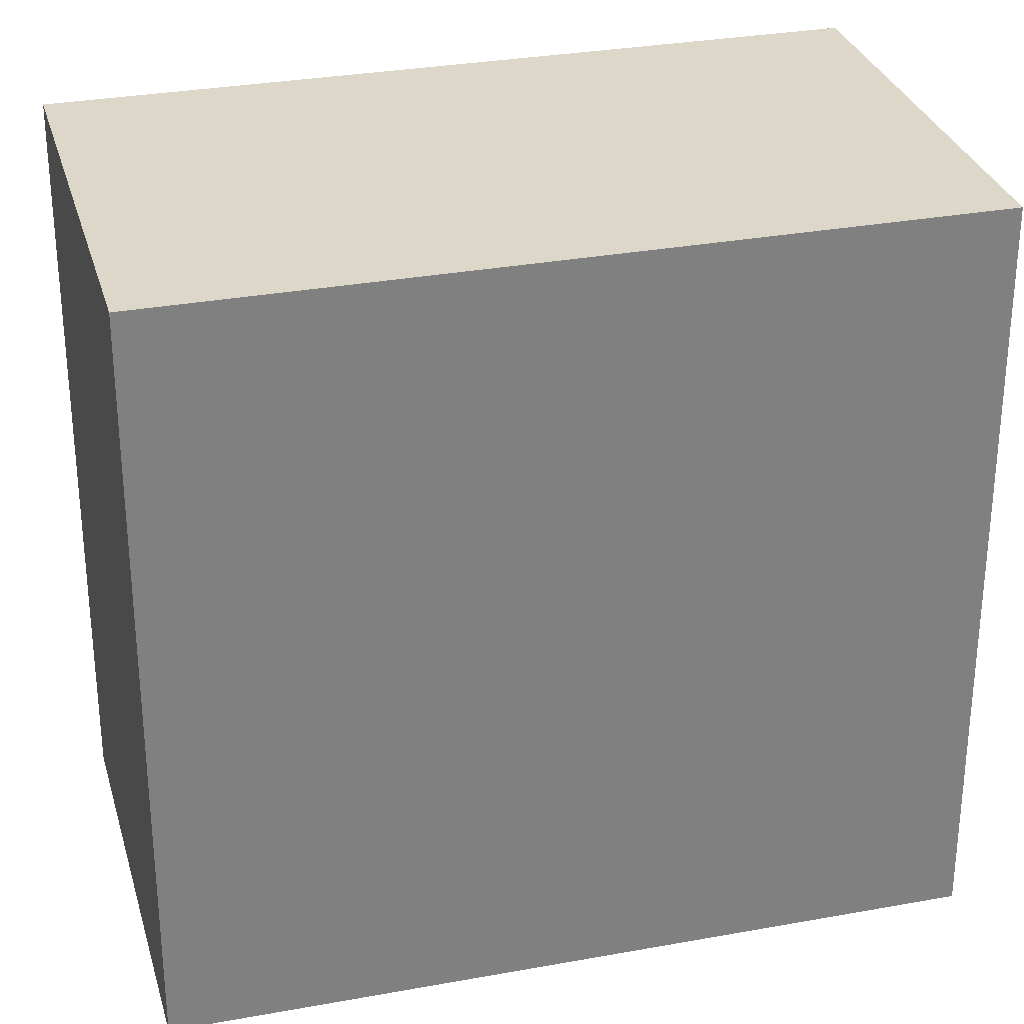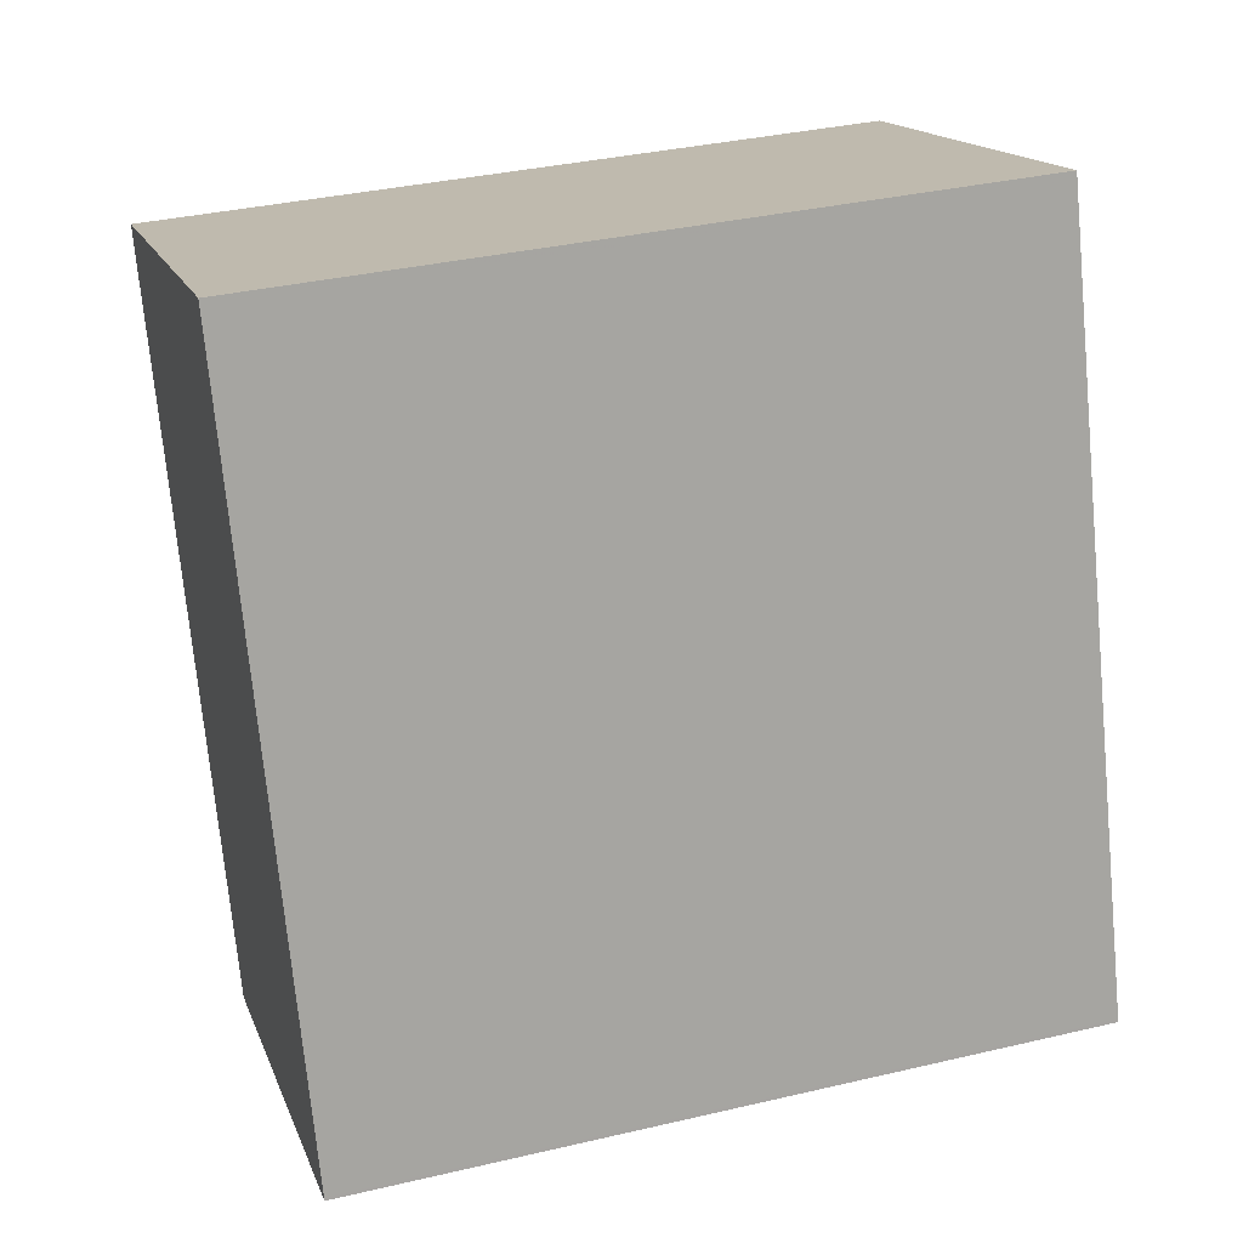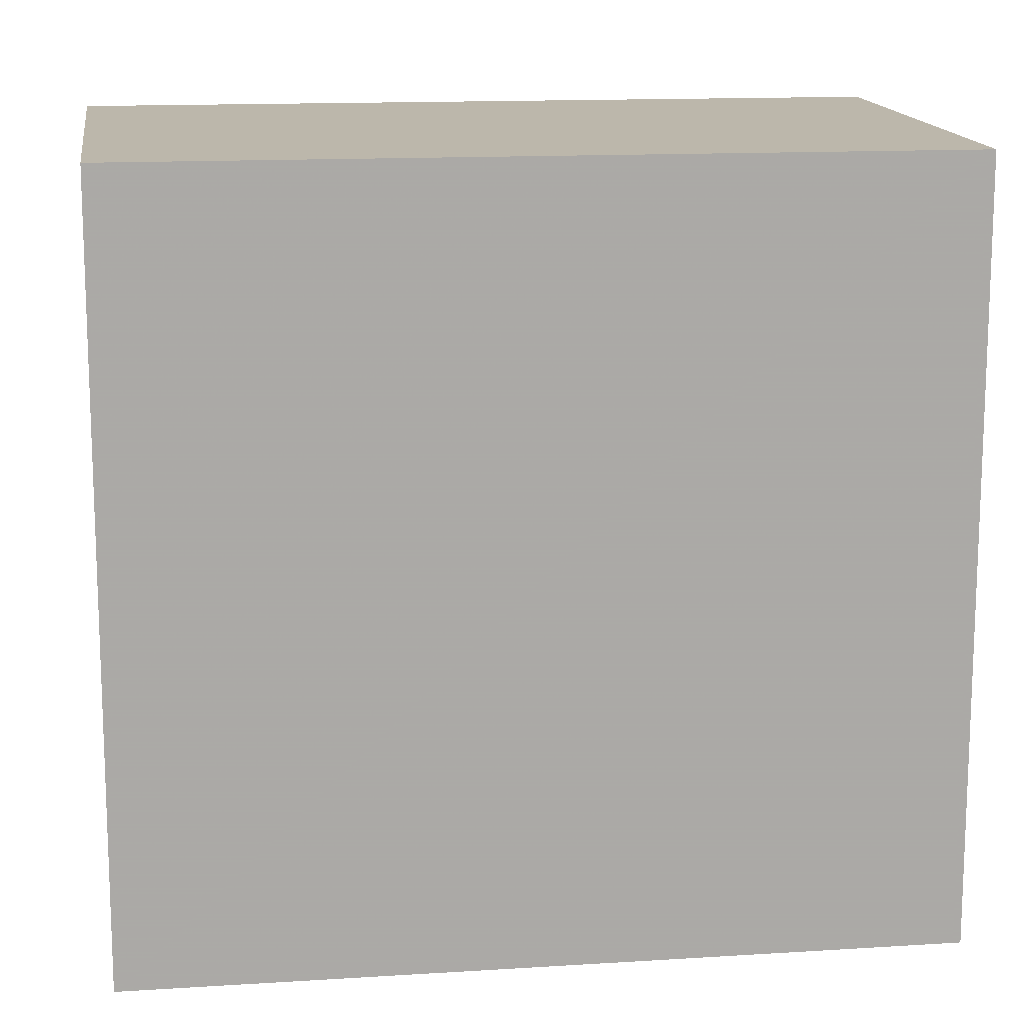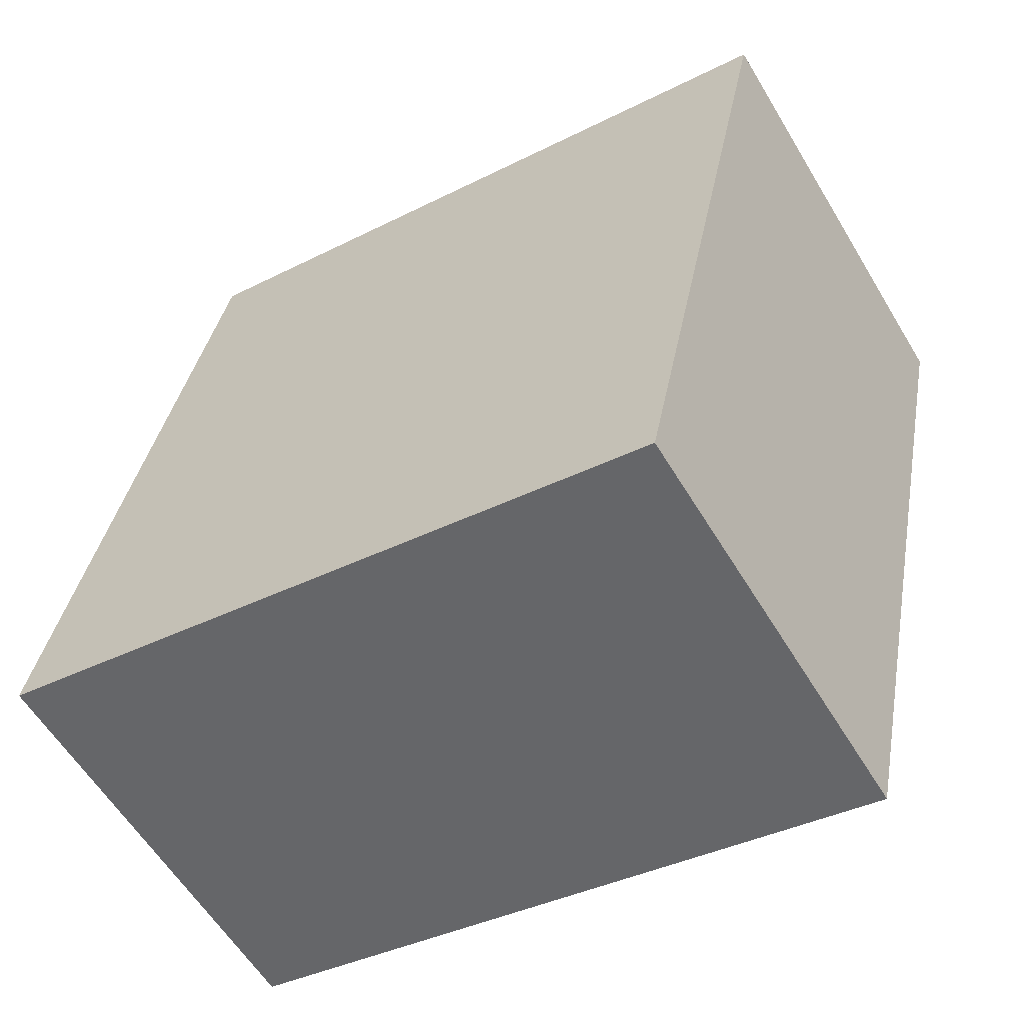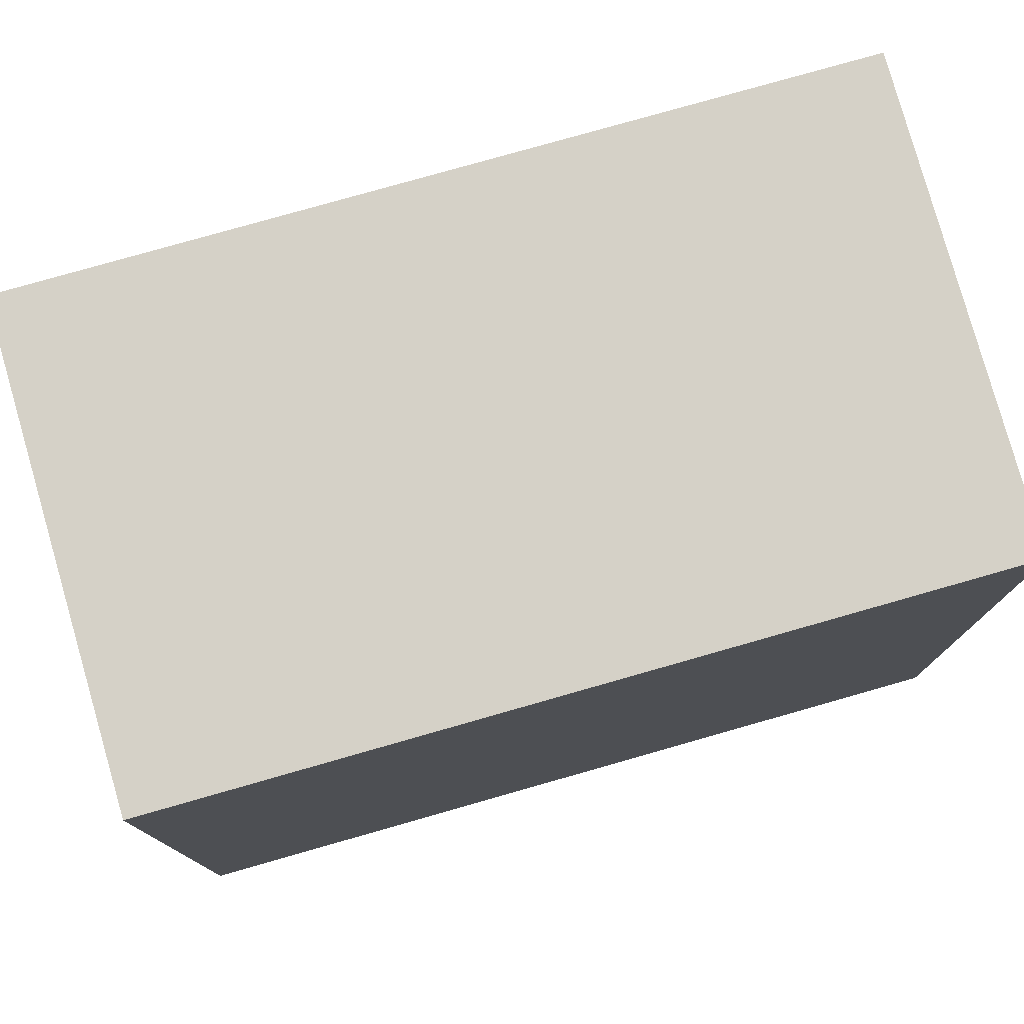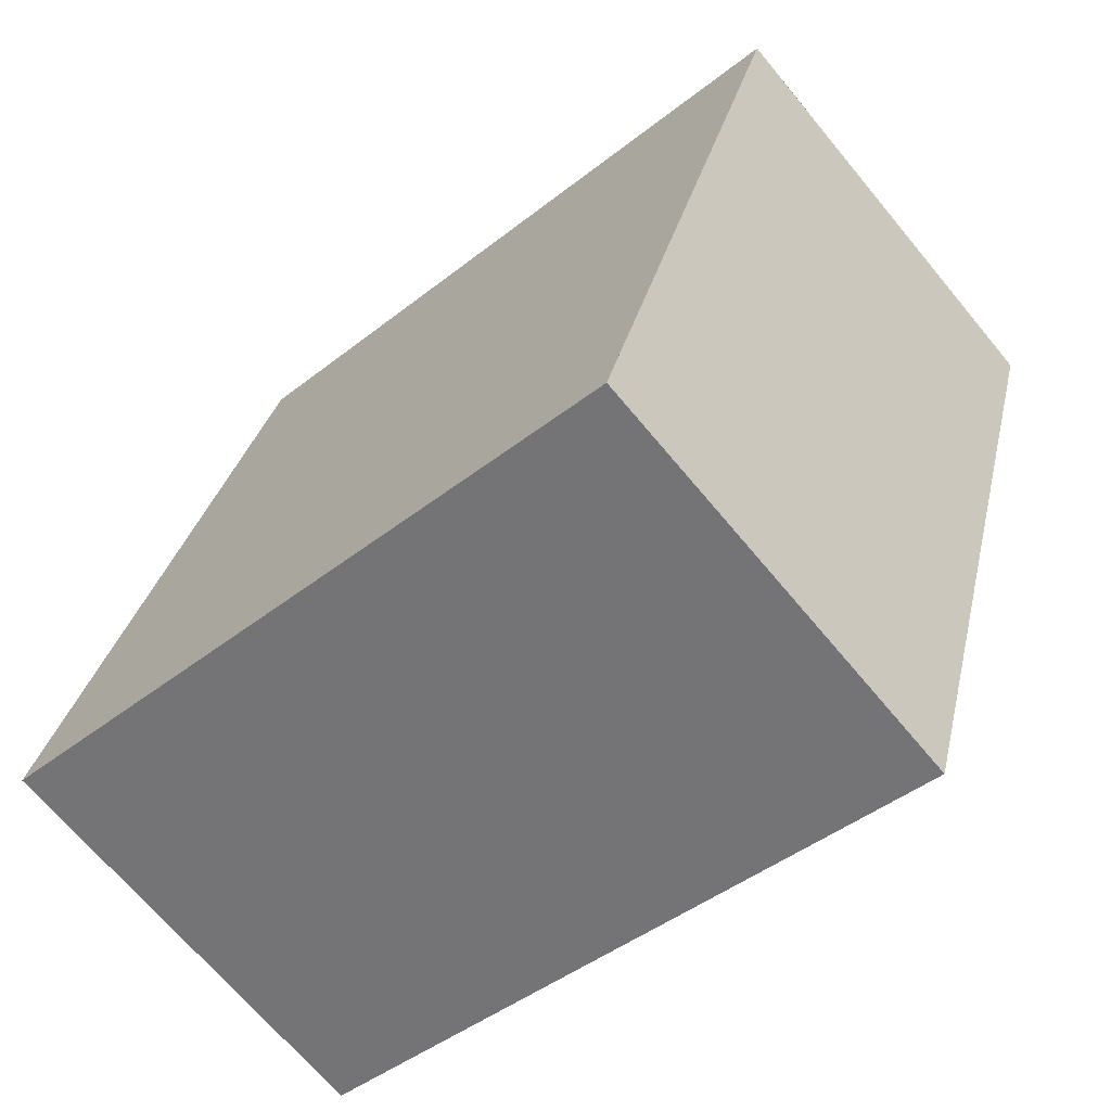
<metadata>
{"format":"obj","ext":"obj","renderer":"f3d","projection":"perspective","resolution":1024,"background":"white","views":[{"elev":30.1,"azim":-85.8,"up":"+Z"},{"elev":35.5,"azim":72.8,"up":"+Y"},{"elev":14.7,"azim":101.0,"up":"+Z"},{"elev":-37.3,"azim":123.1,"up":"+Y"},{"elev":78.9,"azim":-86.8,"up":"+Z"},{"elev":-44.3,"azim":132.7,"up":"+Y"}]}
</metadata>
<code>
v -82.92 -2272 8.788
v -77.82 -2270 8.809
v -74.79 -2279 8.836
v -79.88 -2281 8.815
v -74.8 -2279 8.836
v -77.85 -2270 8.809
v -82.89 -2272 8.789
v -77.82 -2271 8.809
v -77.79 -2271 8.809
v -79.89 -2281 8.815
v -74.82 -2279 8.836
v -74.8 -2279 8.836
v -77.85 -2270 8.809
v -82.92 -2272 8.788
v -82.92 -2272 0
v -77.85 -2270 0
v -77.79 -2271 8.809
v -77.82 -2270 8.809
v -77.82 -2270 0
v -77.79 -2271 0
v -74.8 -2279 8.836
v -74.79 -2279 8.836
v -74.79 -2279 0
v -74.8 -2279 0
v -79.89 -2281 8.815
v -79.88 -2281 8.815
v -79.88 -2281 0
v -79.89 -2281 0
v -79.88 -2281 8.815
v -74.8 -2279 8.836
v -74.8 -2279 0
v -79.88 -2281 0
v -77.82 -2270 8.809
v -77.85 -2270 8.809
v -77.85 -2270 0
v -77.82 -2270 0
v -82.92 -2272 8.788
v -82.89 -2272 8.789
v -82.89 -2272 0
v -82.92 -2272 0
v -74.8 -2279 8.836
v -77.79 -2271 8.809
v -77.79 -2271 0
v -74.8 -2279 0
v -82.89 -2272 8.789
v -79.89 -2281 8.815
v -79.89 -2281 0
v -82.89 -2272 0
v -74.79 -2279 8.836
v -74.8 -2279 8.836
v -74.8 -2279 0
v -74.79 -2279 0
v -82.92 -2272 0
v -77.82 -2270 0
v -74.79 -2279 0
v -79.88 -2281 0
f 12 3 5 11
f 11 5 4 10
f 7 1 6 8
f 8 6 2 9
f 10 7 8 11
f 11 8 9 12
f 14 15 16 13
f 18 19 20 17
f 22 23 24 21
f 26 27 28 25
f 30 31 32 29
f 34 35 36 33
f 38 39 40 37
f 42 43 44 41
f 46 47 48 45
f 50 51 52 49
f 54 55 56 53

</code>
